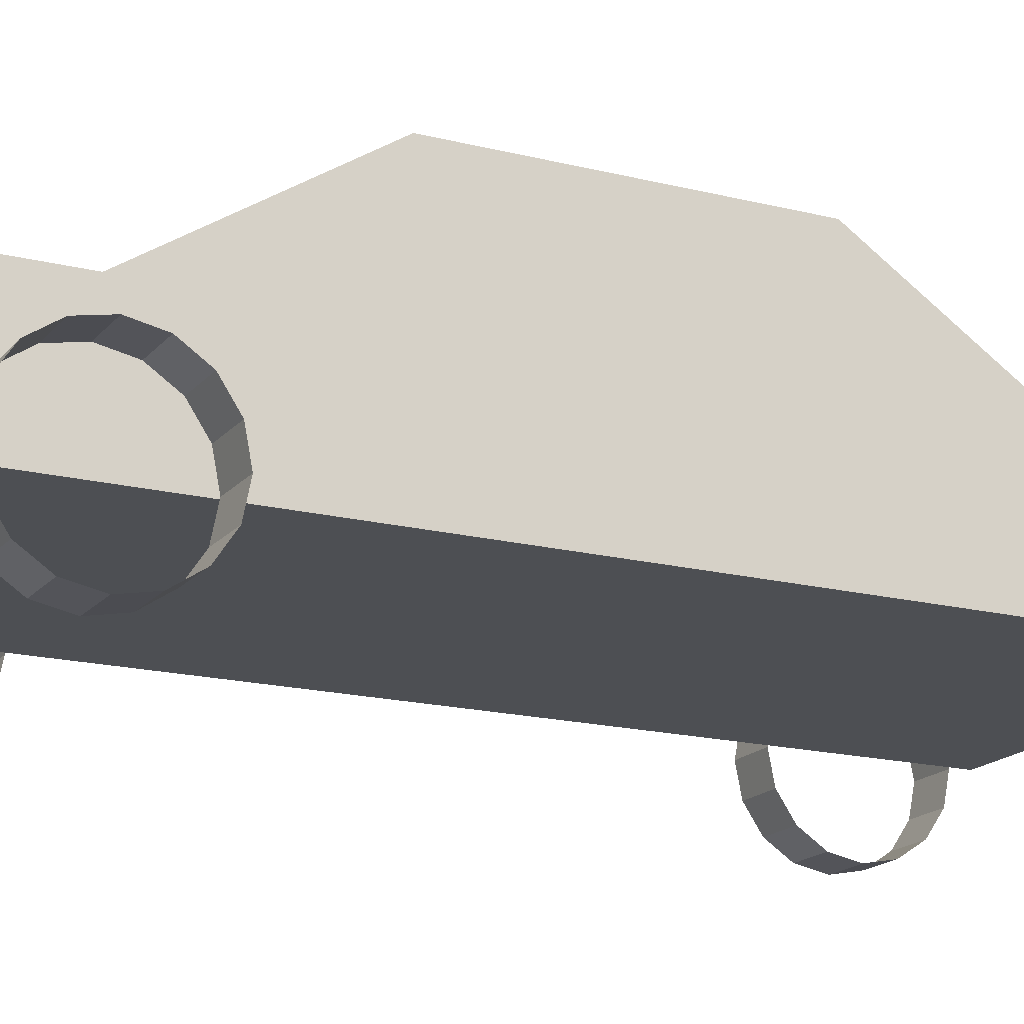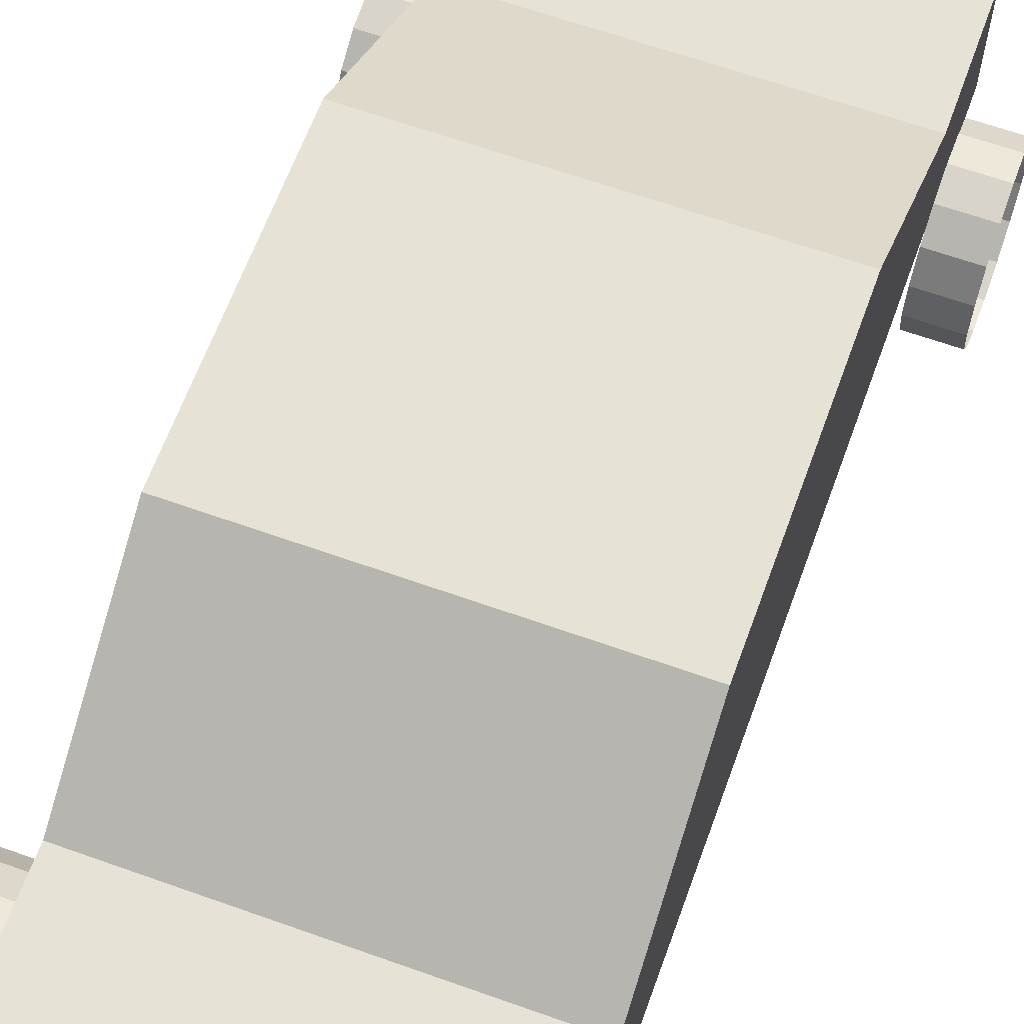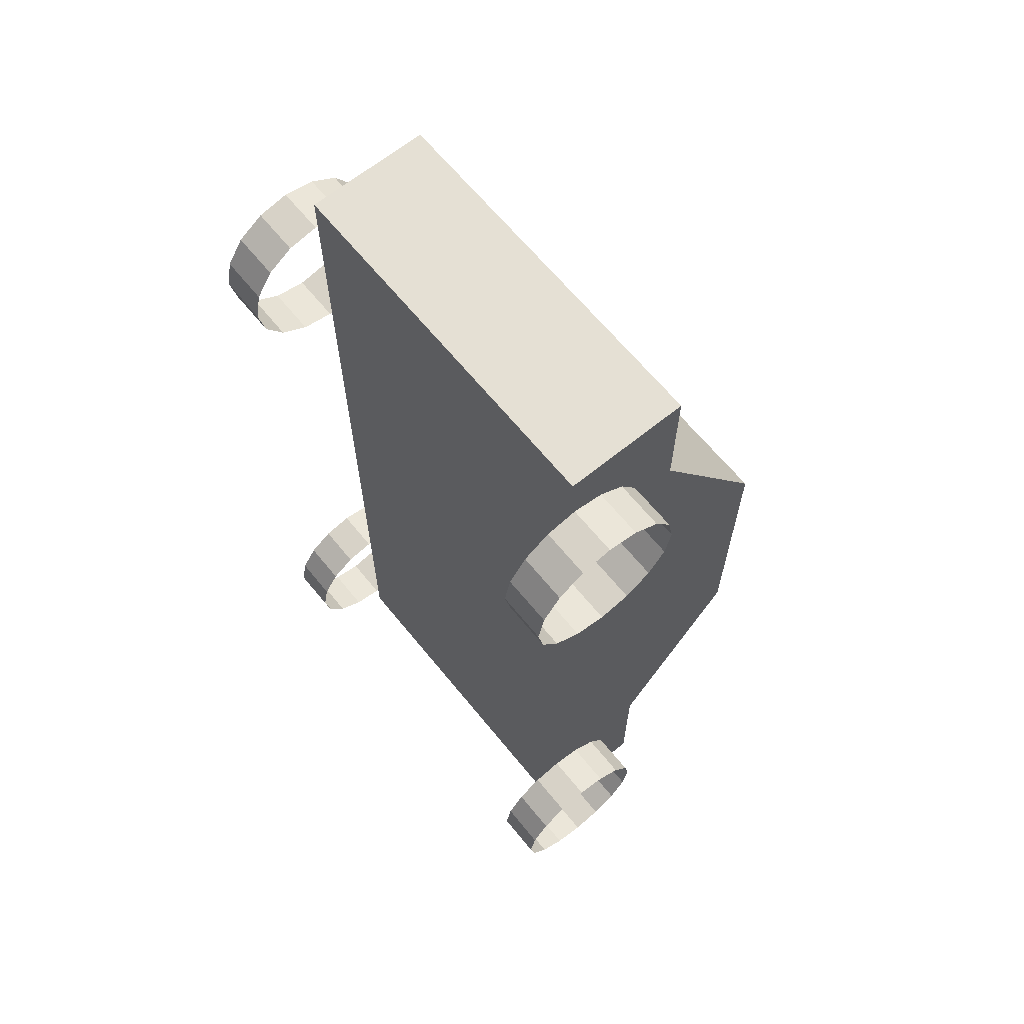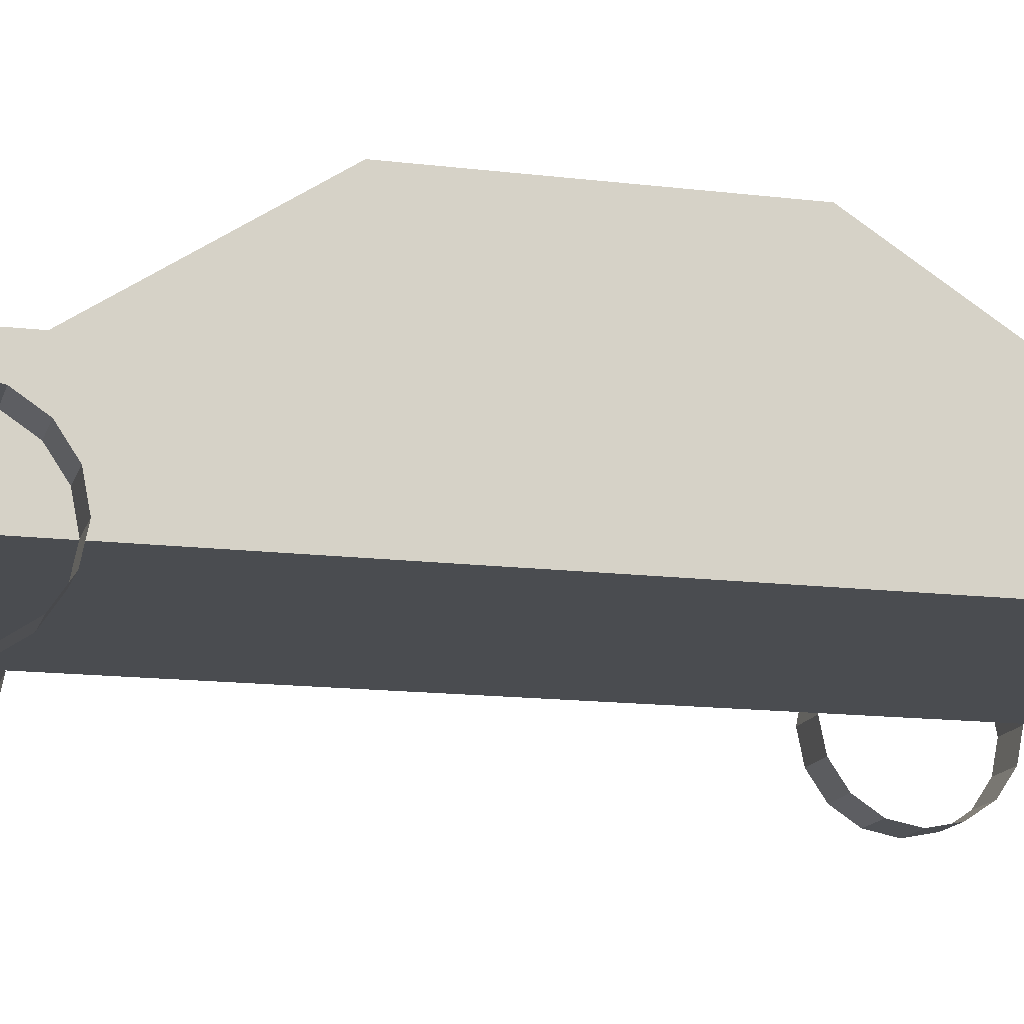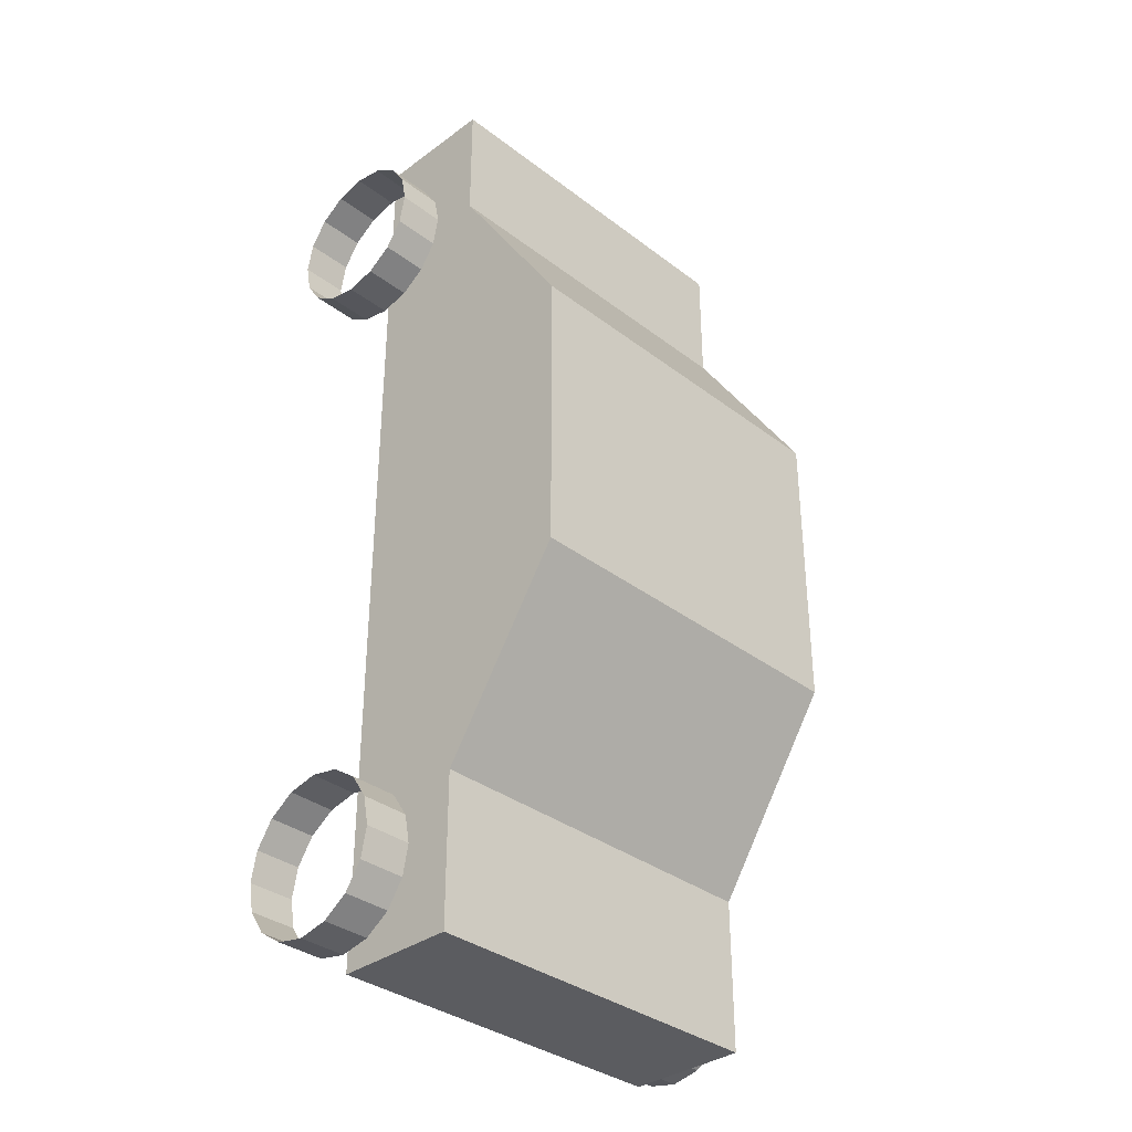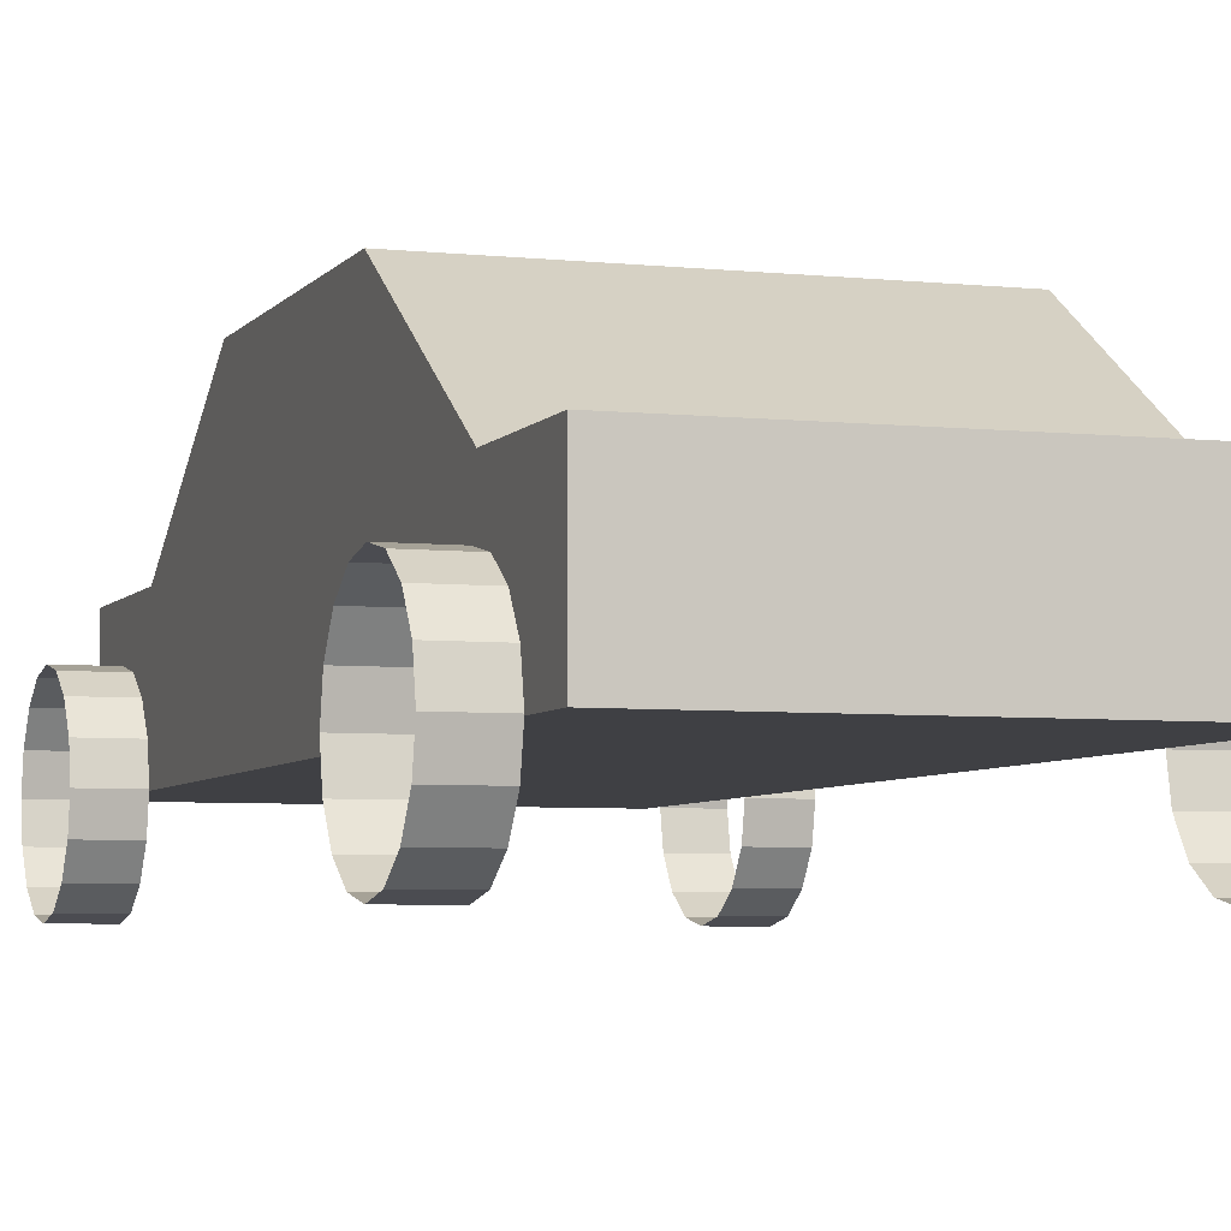
<metadata>
{"format":"obj","ext":"obj","renderer":"f3d","projection":"perspective","resolution":1024,"background":"white","views":[{"elev":-17.5,"azim":63.4,"up":"+Y"},{"elev":63.4,"azim":-160.1,"up":"+Y"},{"elev":65.3,"azim":50.8,"up":"+Z"},{"elev":-14.7,"azim":-104.7,"up":"+Y"},{"elev":-34.7,"azim":134.5,"up":"+Z"},{"elev":-5.1,"azim":-18.9,"up":"+Y"}]}
</metadata>
<code>
o Plane
v -1.147 0.4911 -3.094
v -1.147 0.4911 2.845
v -1.147 1.258 -3.094
v -1.147 1.258 2.845
v -1.147 0.4911 -2.142
v -1.147 0.4911 -0.9888
v -1.147 1.258 -2.142
v -1.147 2.02 -0.9888
v -1.176 0.4911 -2.008
v -1.47 0.4911 -2.008
v -1.176 0.3032 -2.045
v -1.47 0.3032 -2.045
v -1.176 0.1438 -2.152
v -1.47 0.1438 -2.152
v -1.176 0.03738 -2.311
v -1.47 0.03738 -2.311
v -1.176 -1e-06 -2.499
v -1.47 3e-06 -2.499
v -1.176 0.03738 -2.687
v -1.47 0.03738 -2.687
v -1.176 0.1438 -2.846
v -1.47 0.1438 -2.846
v -1.176 0.3032 -2.953
v -1.47 0.3032 -2.953
v -1.176 0.4911 -2.99
v -1.47 0.4911 -2.99
v -1.176 0.6791 -2.953
v -1.47 0.6791 -2.953
v -1.176 0.8384 -2.846
v -1.47 0.8384 -2.846
v -1.176 0.9449 -2.687
v -1.47 0.9449 -2.687
v -1.176 0.9823 -2.499
v -1.47 0.9823 -2.499
v -1.176 0.9449 -2.311
v -1.47 0.9449 -2.311
v -1.176 0.8384 -2.152
v -1.47 0.8384 -2.152
v -1.176 0.6791 -2.045
v -1.47 0.6791 -2.045
v -1.47 0.6791 2.539
v -1.176 0.6791 2.539
v -1.47 0.8384 2.432
v -1.176 0.8384 2.432
v -1.47 0.9449 2.273
v -1.176 0.9449 2.273
v -1.47 0.9823 2.085
v -1.176 0.9823 2.085
v -1.47 0.9449 1.897
v -1.176 0.9449 1.897
v -1.47 0.8384 1.738
v -1.176 0.8384 1.738
v -1.47 0.6791 1.631
v -1.176 0.6791 1.631
v -1.47 0.4911 1.594
v -1.176 0.4911 1.594
v -1.47 0.3032 1.631
v -1.176 0.3032 1.631
v -1.47 0.1438 1.738
v -1.176 0.1438 1.738
v -1.47 0.03738 1.897
v -1.176 0.03738 1.897
v -1.47 -3e-06 2.085
v -1.176 1e-06 2.085
v -1.47 0.03738 2.273
v -1.176 0.03738 2.273
v -1.47 0.1438 2.432
v -1.176 0.1438 2.432
v -1.47 0.3032 2.539
v -1.176 0.3032 2.539
v -1.47 0.4911 2.576
v -1.176 0.4911 2.576
v 1.147 0.4911 -3.094
v 1.147 0.4911 2.845
v 1.147 1.258 -3.094
v 1.147 1.258 2.845
v 1.147 0.4911 -2.142
v 1.147 0.4911 -0.9888
v 1.147 1.258 -2.142
v 1.147 2.02 -0.9888
v 1.176 0.4911 -2.008
v 1.47 0.4911 -2.008
v 1.176 0.3032 -2.045
v 1.47 0.3032 -2.045
v 1.176 0.1438 -2.152
v 1.47 0.1438 -2.152
v 1.176 0.03738 -2.311
v 1.47 0.03738 -2.311
v 1.176 -1e-06 -2.499
v 1.47 -1e-06 -2.499
v 1.176 0.03738 -2.687
v 1.47 0.03738 -2.687
v 1.176 0.1438 -2.846
v 1.47 0.1438 -2.846
v 1.176 0.3032 -2.953
v 1.47 0.3032 -2.953
v 1.176 0.4911 -2.99
v 1.47 0.4911 -2.99
v 1.176 0.6791 -2.953
v 1.47 0.6791 -2.953
v 1.176 0.8384 -2.846
v 1.47 0.8384 -2.846
v 1.176 0.9449 -2.687
v 1.47 0.9449 -2.687
v 1.176 0.9823 -2.499
v 1.47 0.9823 -2.499
v 1.176 0.9449 -2.311
v 1.47 0.9449 -2.311
v 1.176 0.8384 -2.152
v 1.47 0.8384 -2.152
v 1.176 0.6791 -2.045
v 1.47 0.6791 -2.045
v 1.47 0.6791 2.539
v 1.176 0.6791 2.539
v 1.47 0.8384 2.432
v 1.176 0.8384 2.432
v 1.47 0.9449 2.273
v 1.176 0.9449 2.273
v 1.47 0.9823 2.085
v 1.176 0.9823 2.085
v 1.47 0.9449 1.897
v 1.176 0.9449 1.897
v 1.47 0.8384 1.738
v 1.176 0.8384 1.738
v 1.47 0.6791 1.631
v 1.176 0.6791 1.631
v 1.47 0.4911 1.594
v 1.176 0.4911 1.594
v 1.47 0.3032 1.631
v 1.176 0.3032 1.631
v 1.47 0.1438 1.738
v 1.176 0.1438 1.738
v 1.47 0.03738 1.897
v 1.176 0.03738 1.897
v 1.47 1e-06 2.085
v 1.176 1e-06 2.085
v 1.47 0.03738 2.273
v 1.176 0.03738 2.273
v 1.47 0.1438 2.432
v 1.176 0.1438 2.432
v 1.47 0.3032 2.539
v 1.176 0.3032 2.539
v 1.47 0.4911 2.576
v 1.176 0.4911 2.576
v -1.147 0.4911 0.8588
v -1.147 0.4911 2.044
v -1.147 2.02 0.8588
v -1.147 1.258 2.044
v 1.147 0.4911 0.8588
v 1.147 0.4911 2.044
v 1.147 2.02 0.8588
v 1.147 1.258 2.044
f 146 2 4 148
f 1 5 7 3
f 5 6 8 7
f 74 76 4 2
f 8 80 79 7
f 9 10 12 11
f 11 12 14 13
f 13 14 16 15
f 15 16 18 17
f 17 18 20 19
f 19 20 22 21
f 21 22 24 23
f 23 24 26 25
f 25 26 28 27
f 27 28 30 29
f 29 30 32 31
f 31 32 34 33
f 33 34 36 35
f 35 36 38 37
f 37 38 40 39
f 39 40 10 9
f 42 41 71 72
f 46 45 43 44
f 48 47 45 46
f 50 49 47 48
f 52 51 49 50
f 54 53 51 52
f 56 55 53 54
f 58 57 55 56
f 60 59 57 58
f 62 61 59 60
f 64 63 61 62
f 66 65 63 64
f 68 67 65 66
f 70 69 67 68
f 72 71 69 70
f 44 43 41 42
f 150 152 76 74
f 73 75 79 77
f 77 79 80 78
f 147 151 80 8
f 7 79 75 3
f 81 83 84 82
f 83 85 86 84
f 85 87 88 86
f 87 89 90 88
f 89 91 92 90
f 91 93 94 92
f 93 95 96 94
f 95 97 98 96
f 97 99 100 98
f 99 101 102 100
f 101 103 104 102
f 103 105 106 104
f 105 107 108 106
f 107 109 110 108
f 109 111 112 110
f 111 81 82 112
f 114 144 143 113
f 118 116 115 117
f 120 118 117 119
f 122 120 119 121
f 124 122 121 123
f 126 124 123 125
f 128 126 125 127
f 130 128 127 129
f 132 130 129 131
f 134 132 131 133
f 136 134 133 135
f 138 136 135 137
f 140 138 137 139
f 142 140 139 141
f 144 142 141 143
f 116 114 113 115
f 150 74 2 146
f 77 78 6 5
f 73 77 5 1
f 75 73 1 3
f 78 149 145 6
f 149 150 146 145
f 4 76 152 148
f 148 152 151 147
f 78 80 151 149
f 149 151 152 150
f 6 145 147 8
f 145 146 148 147

</code>
